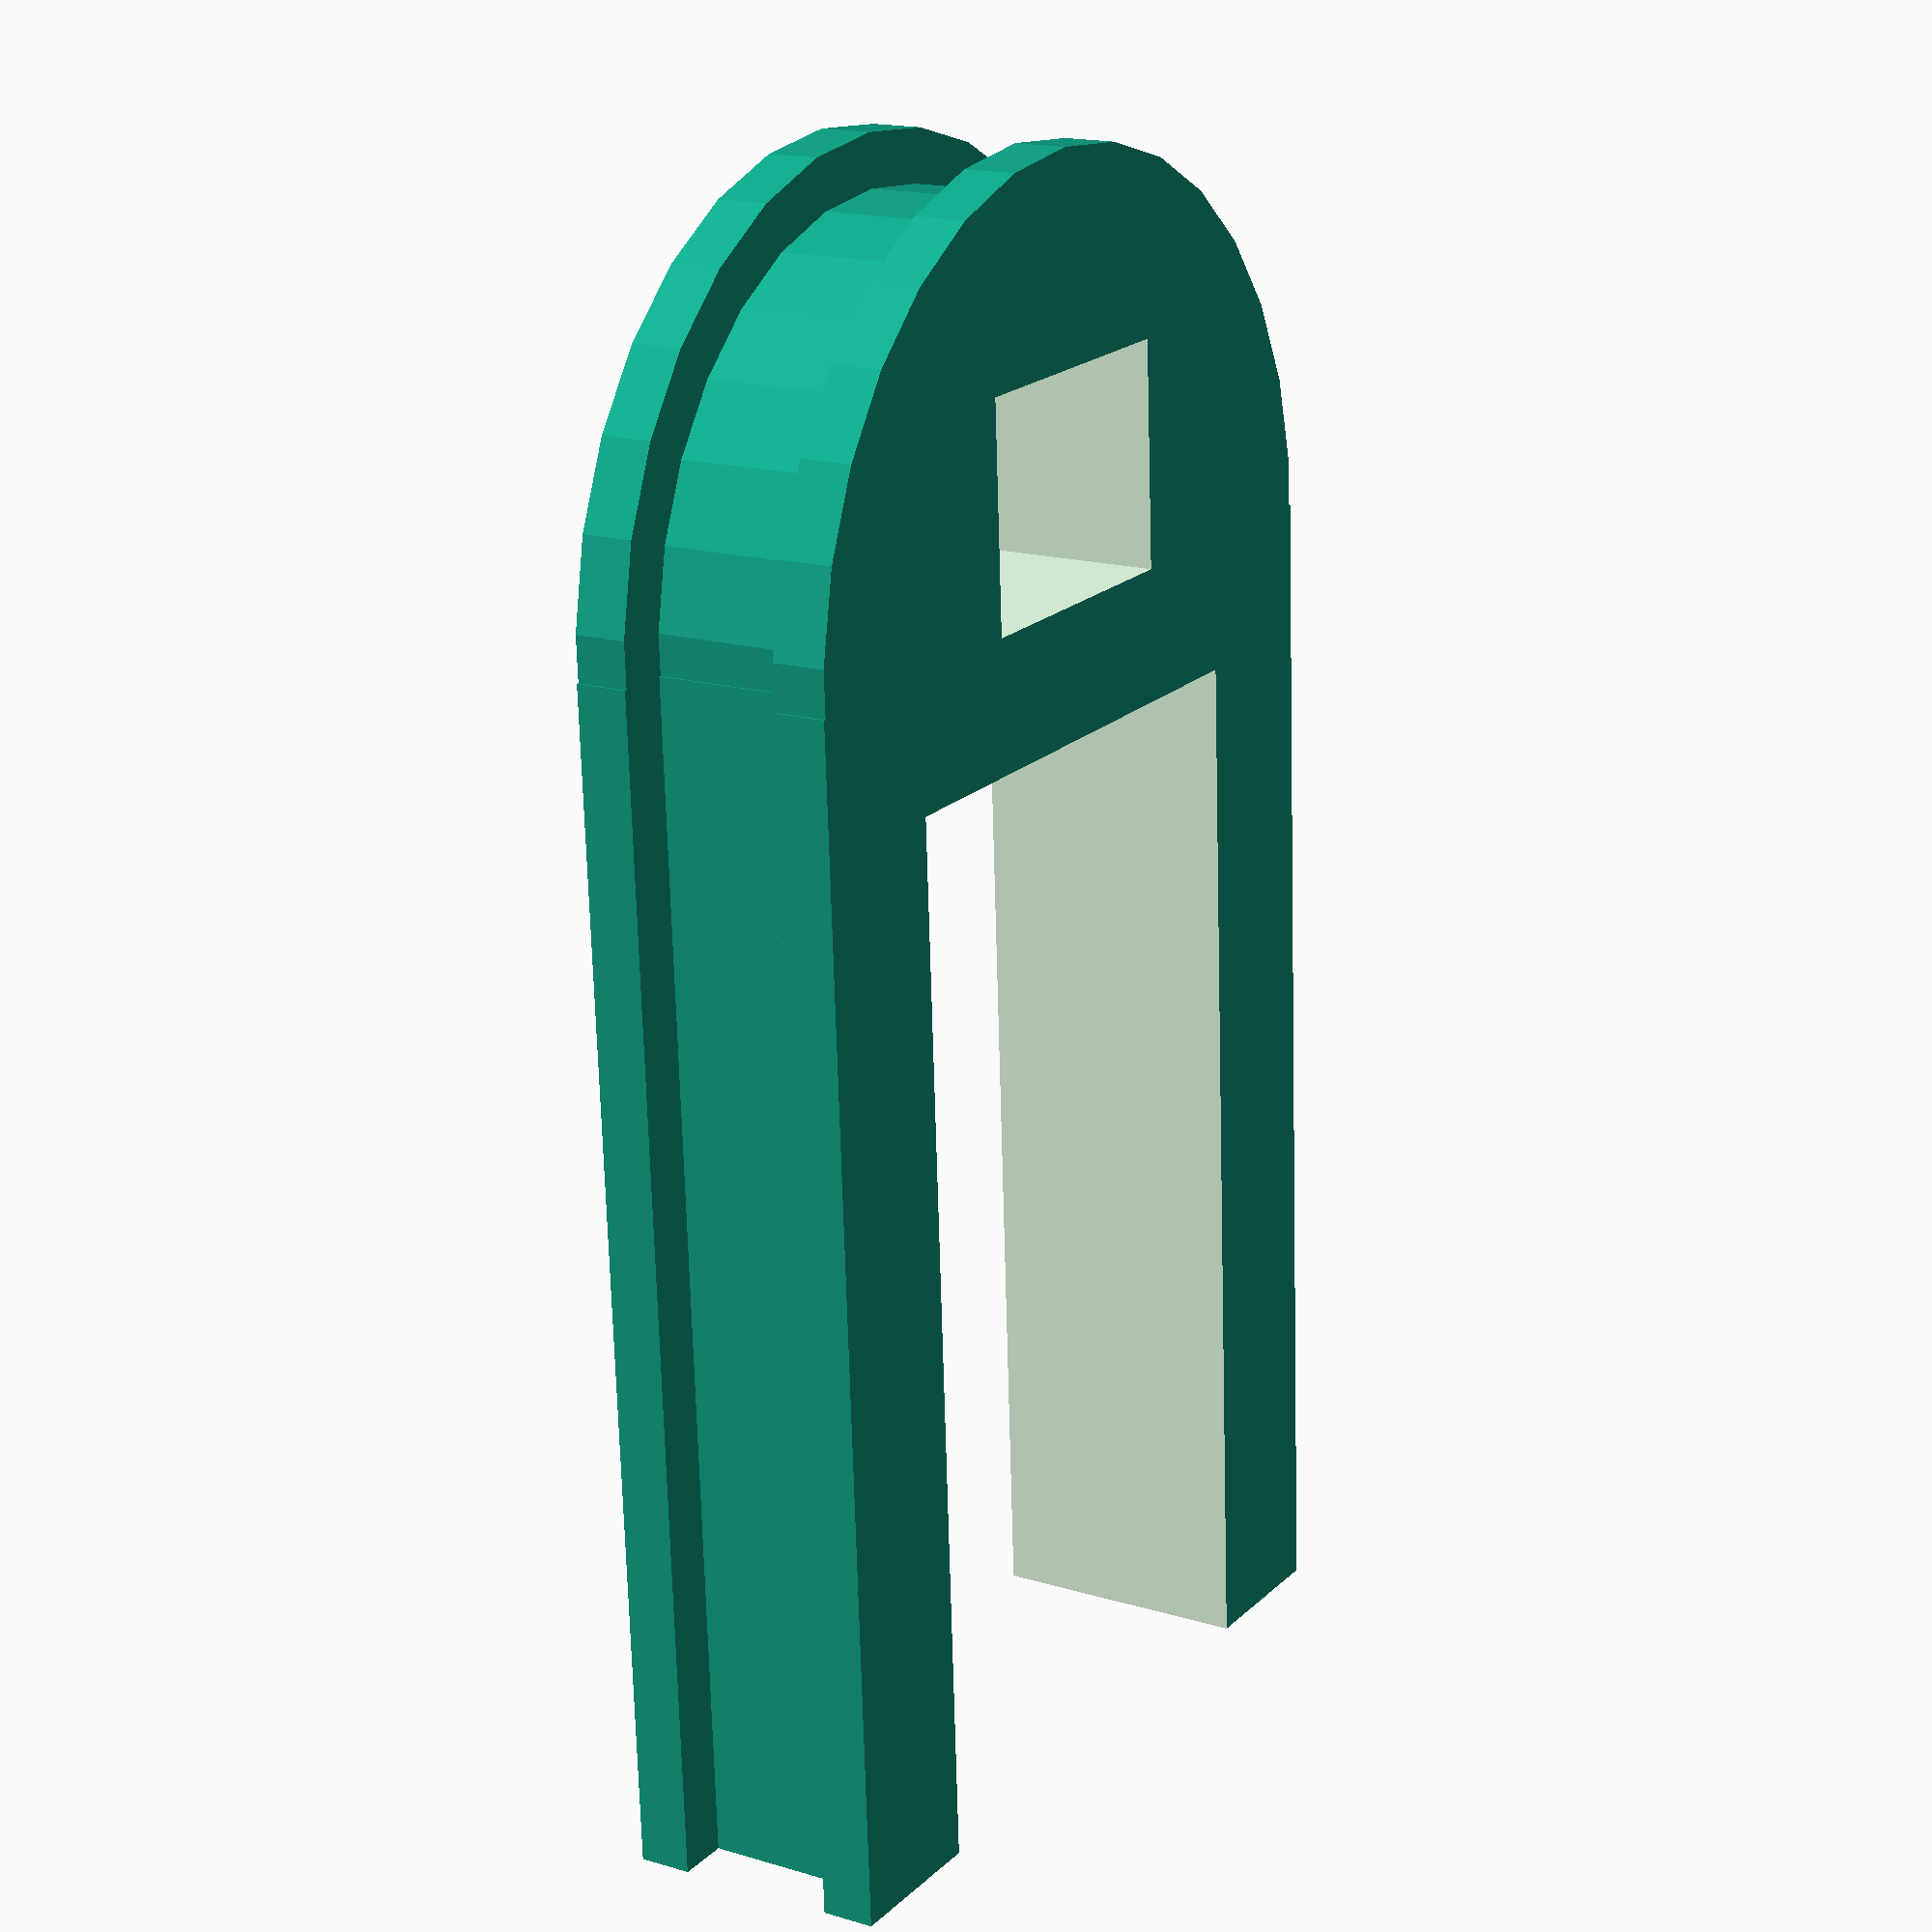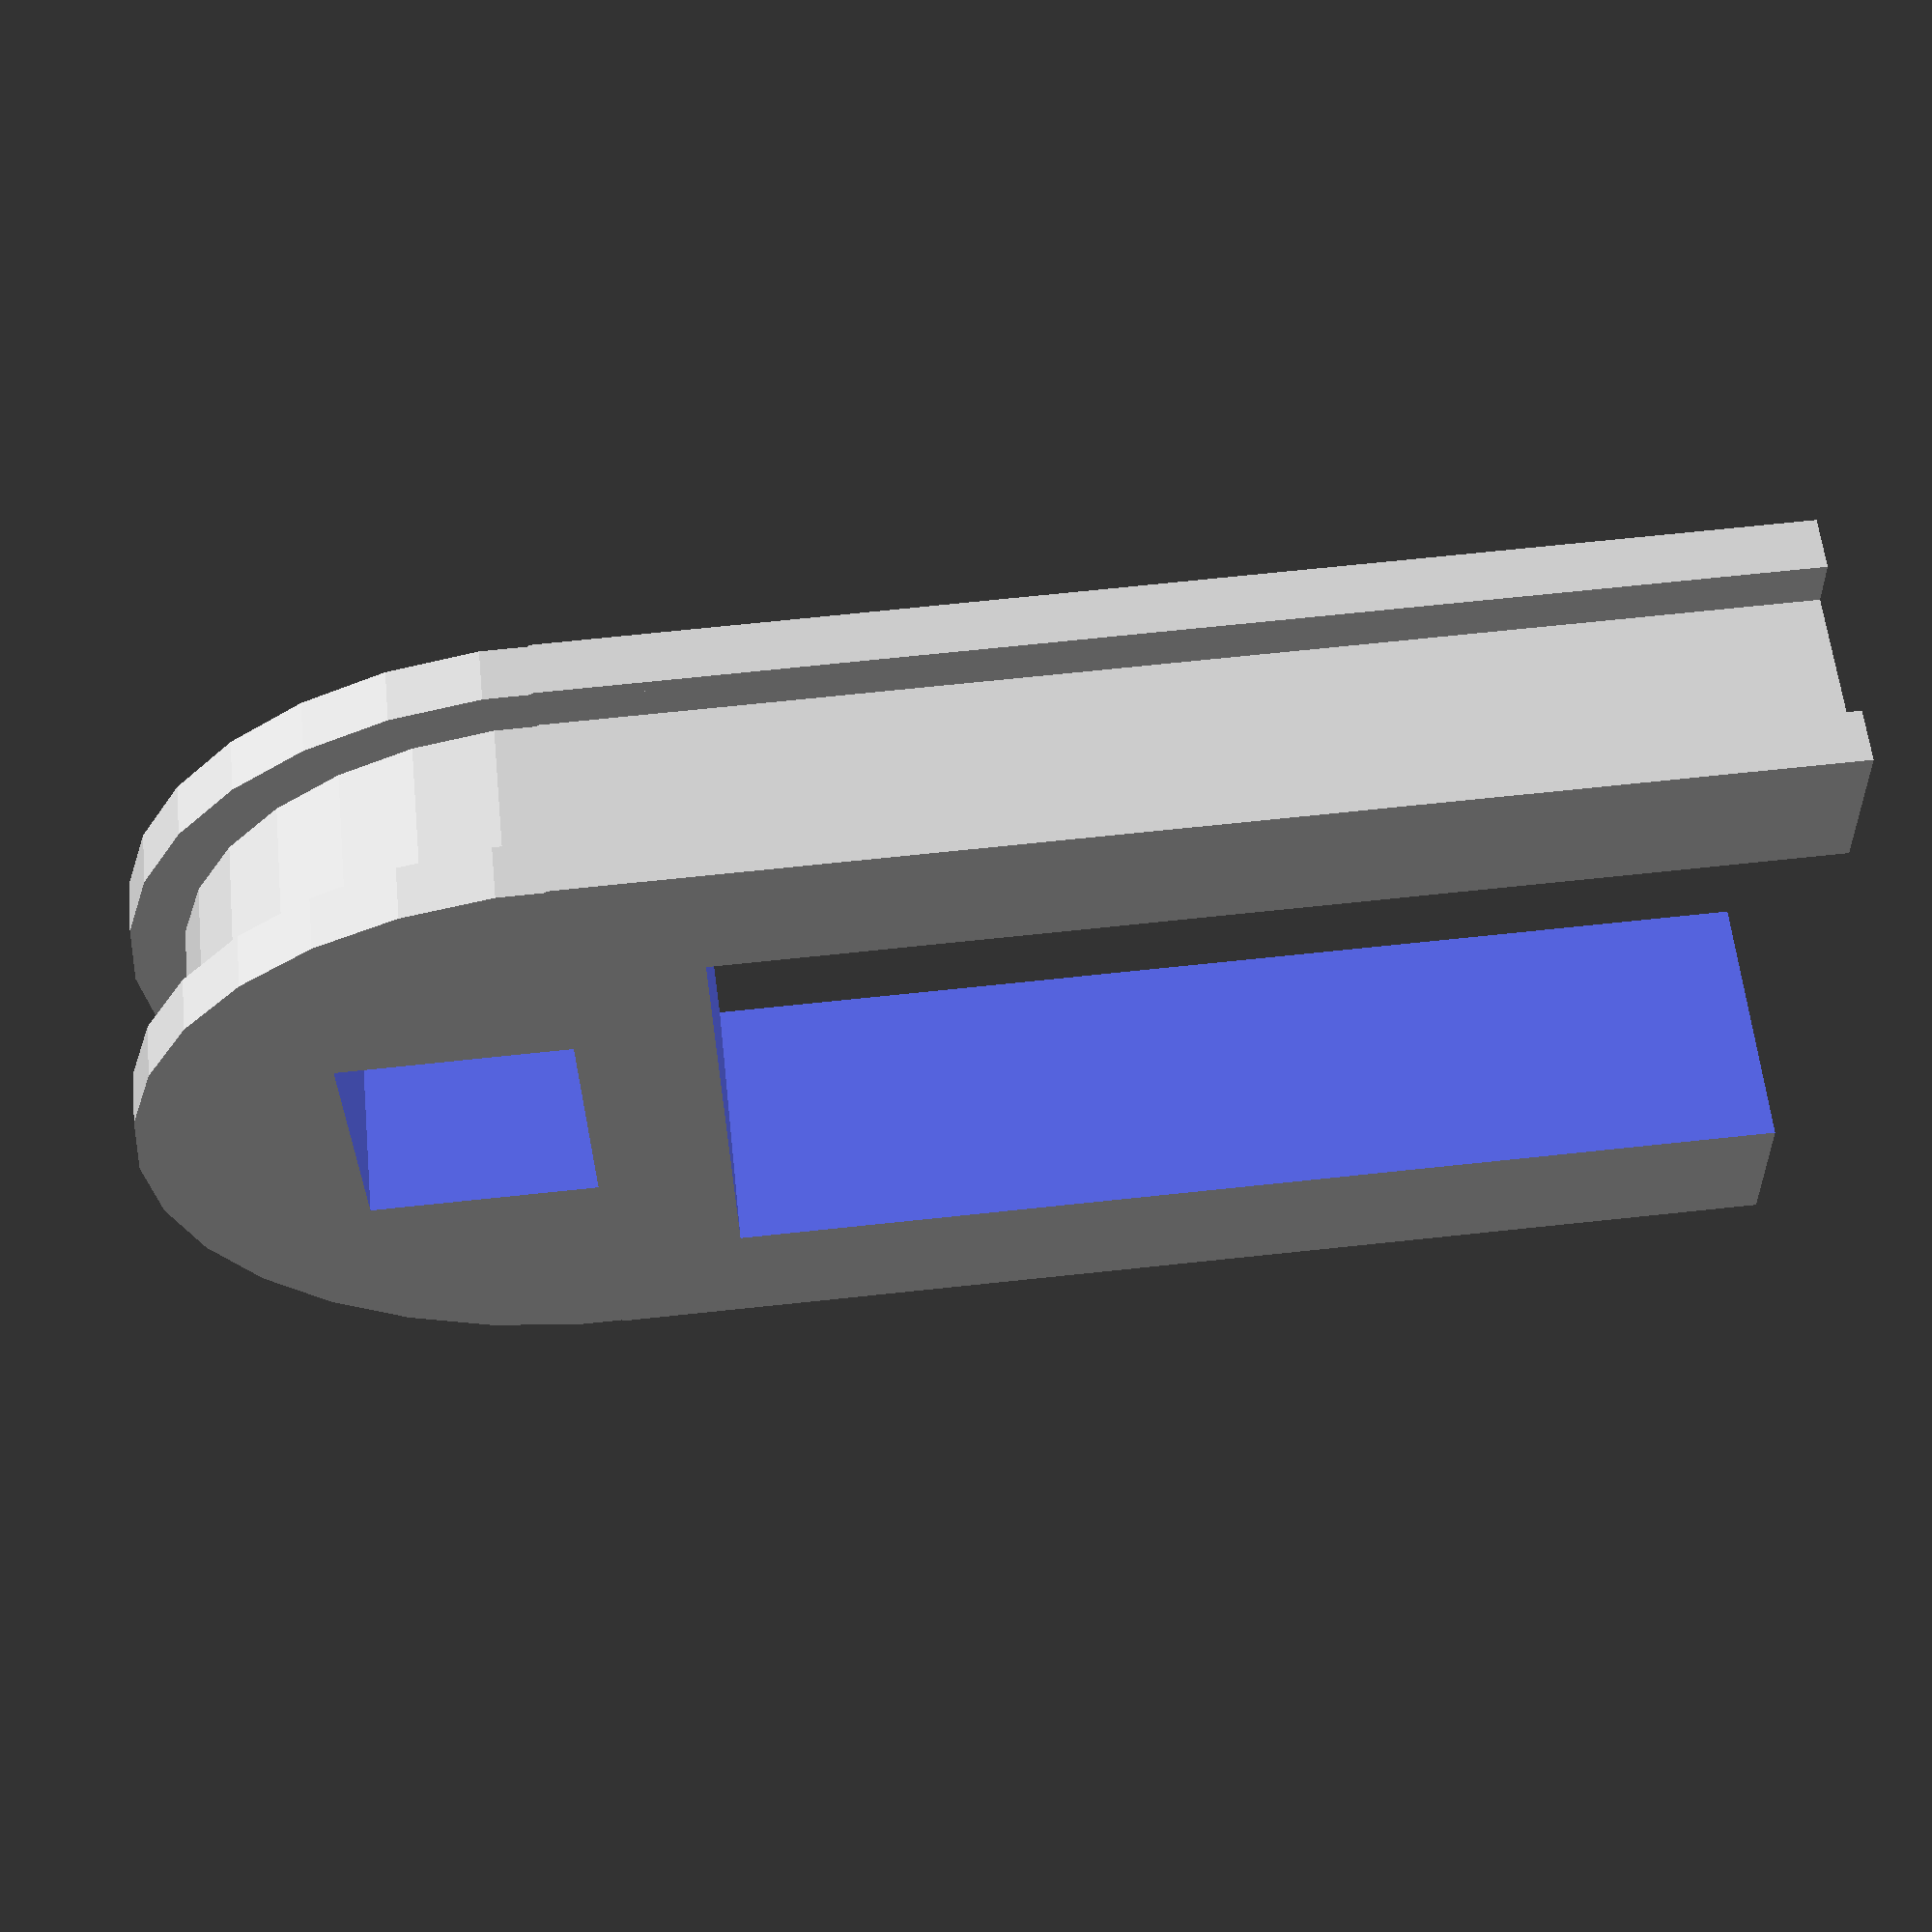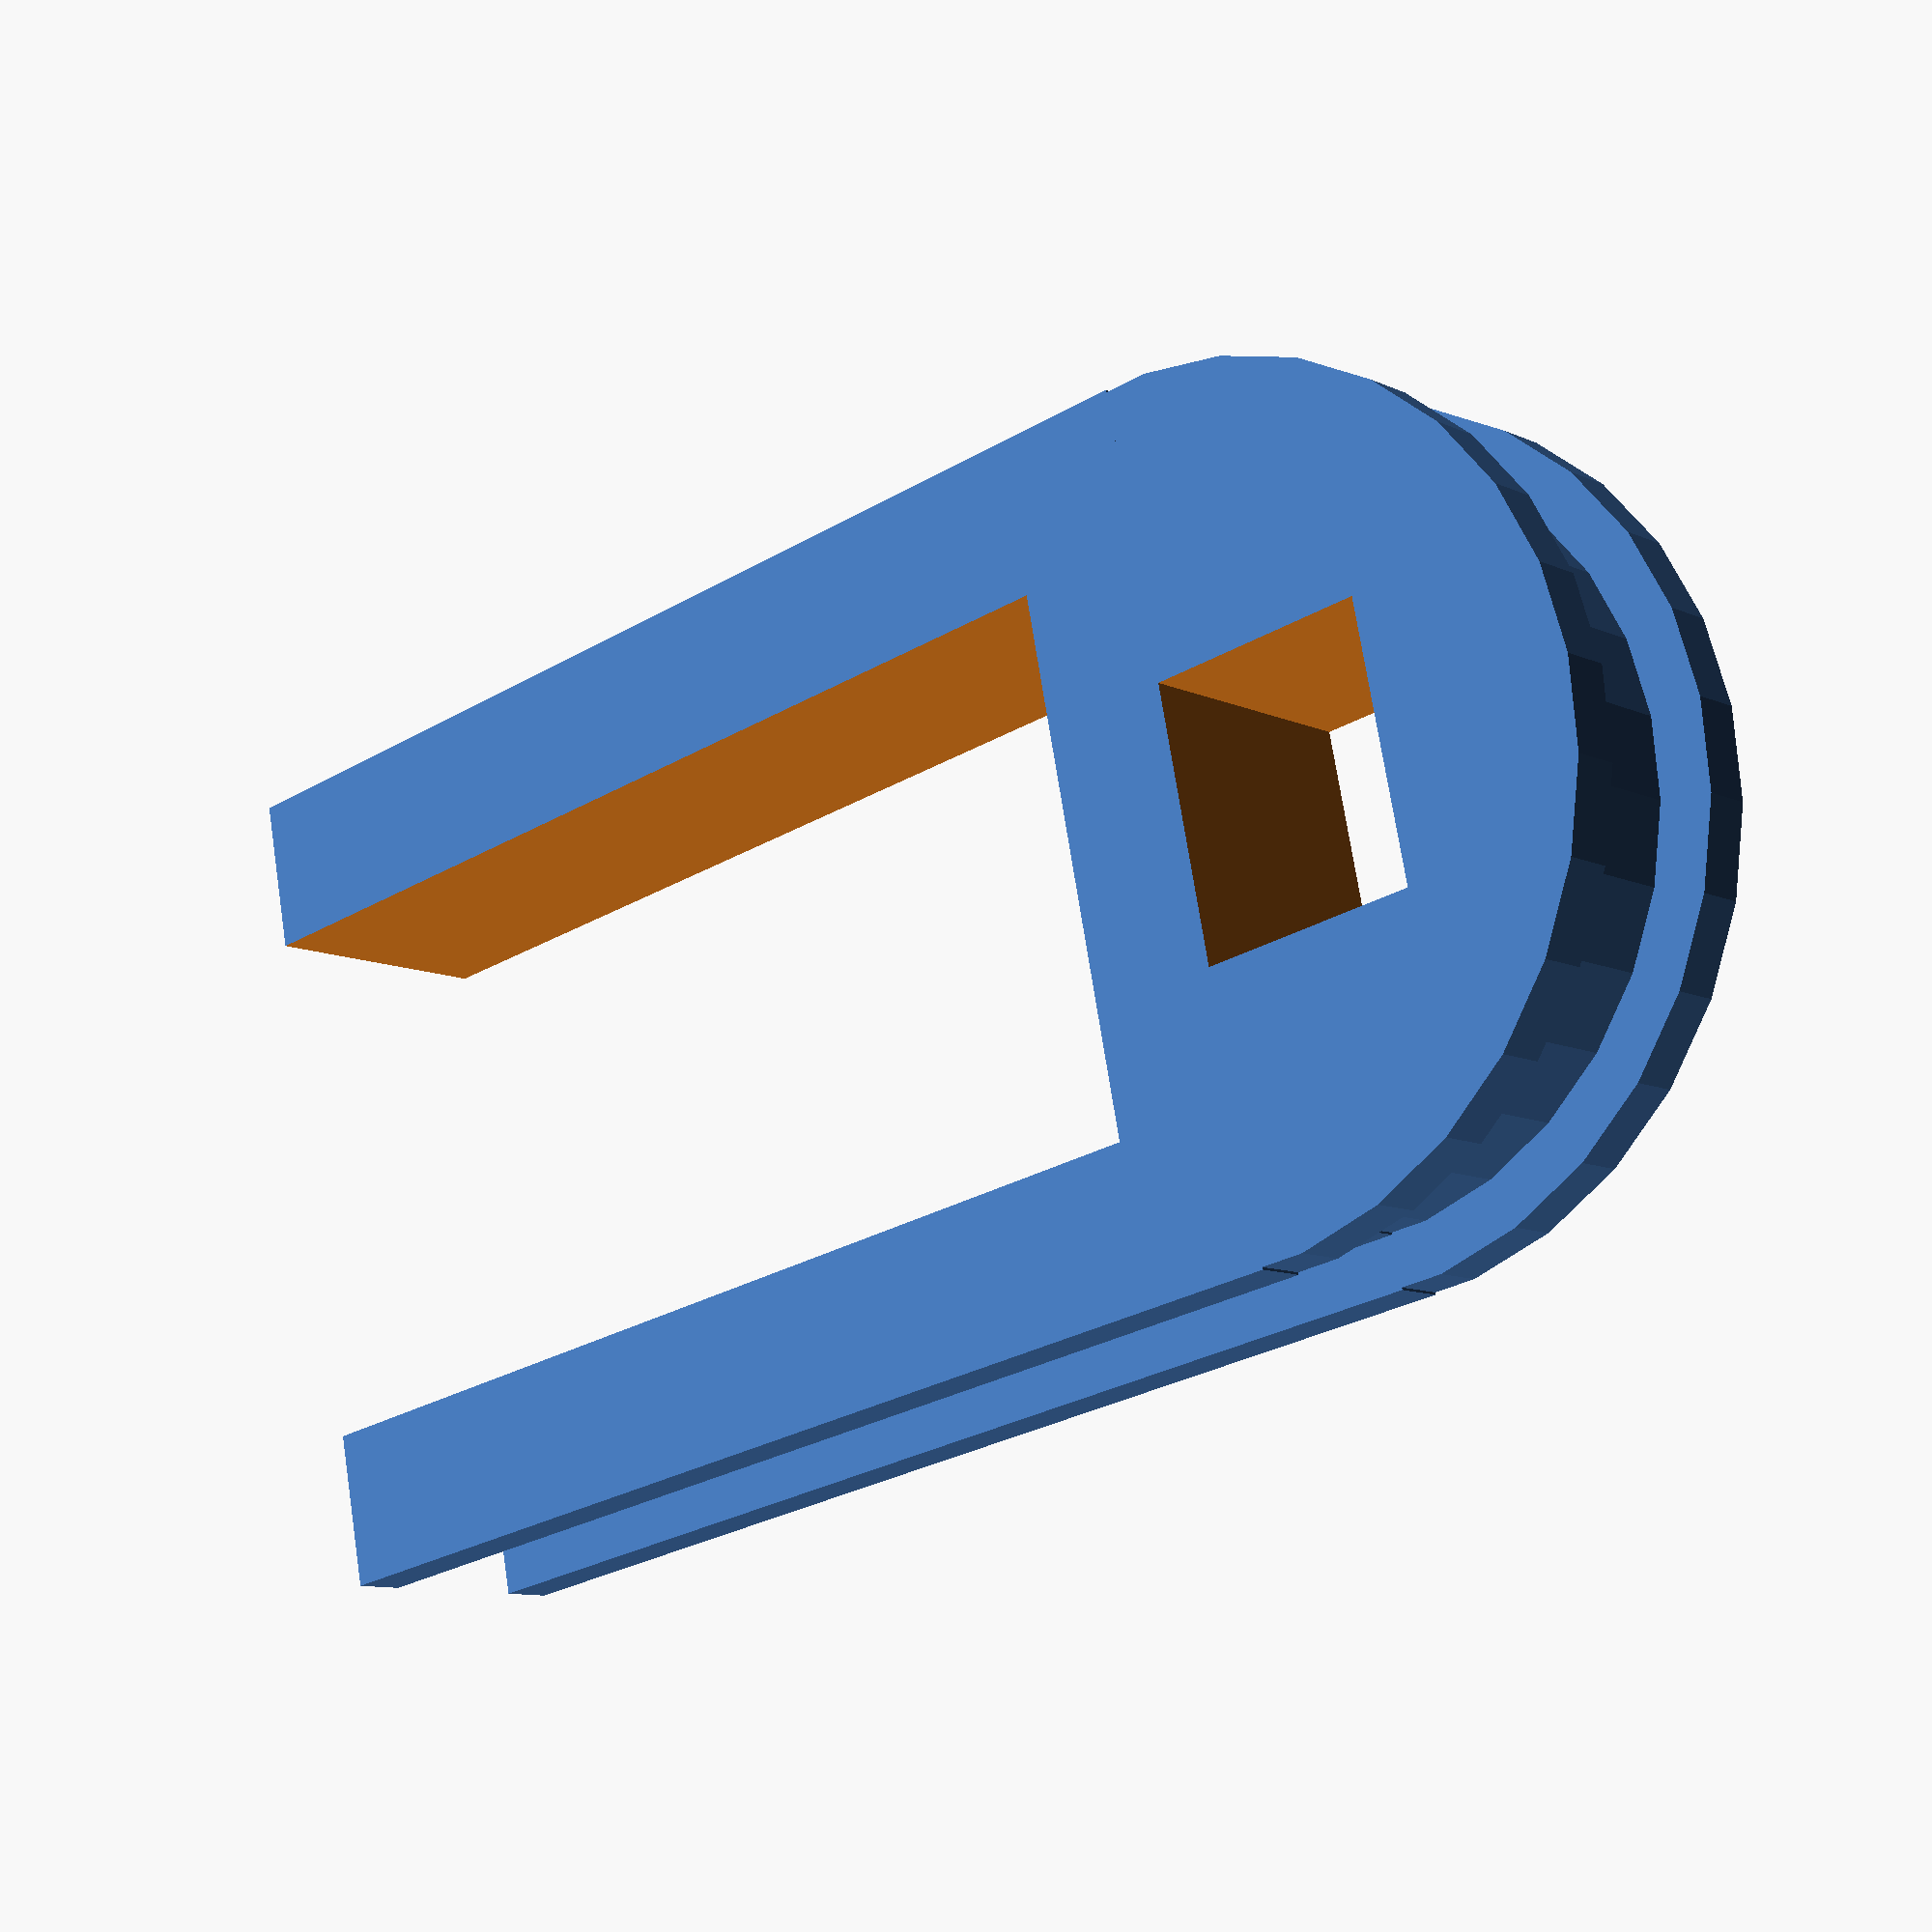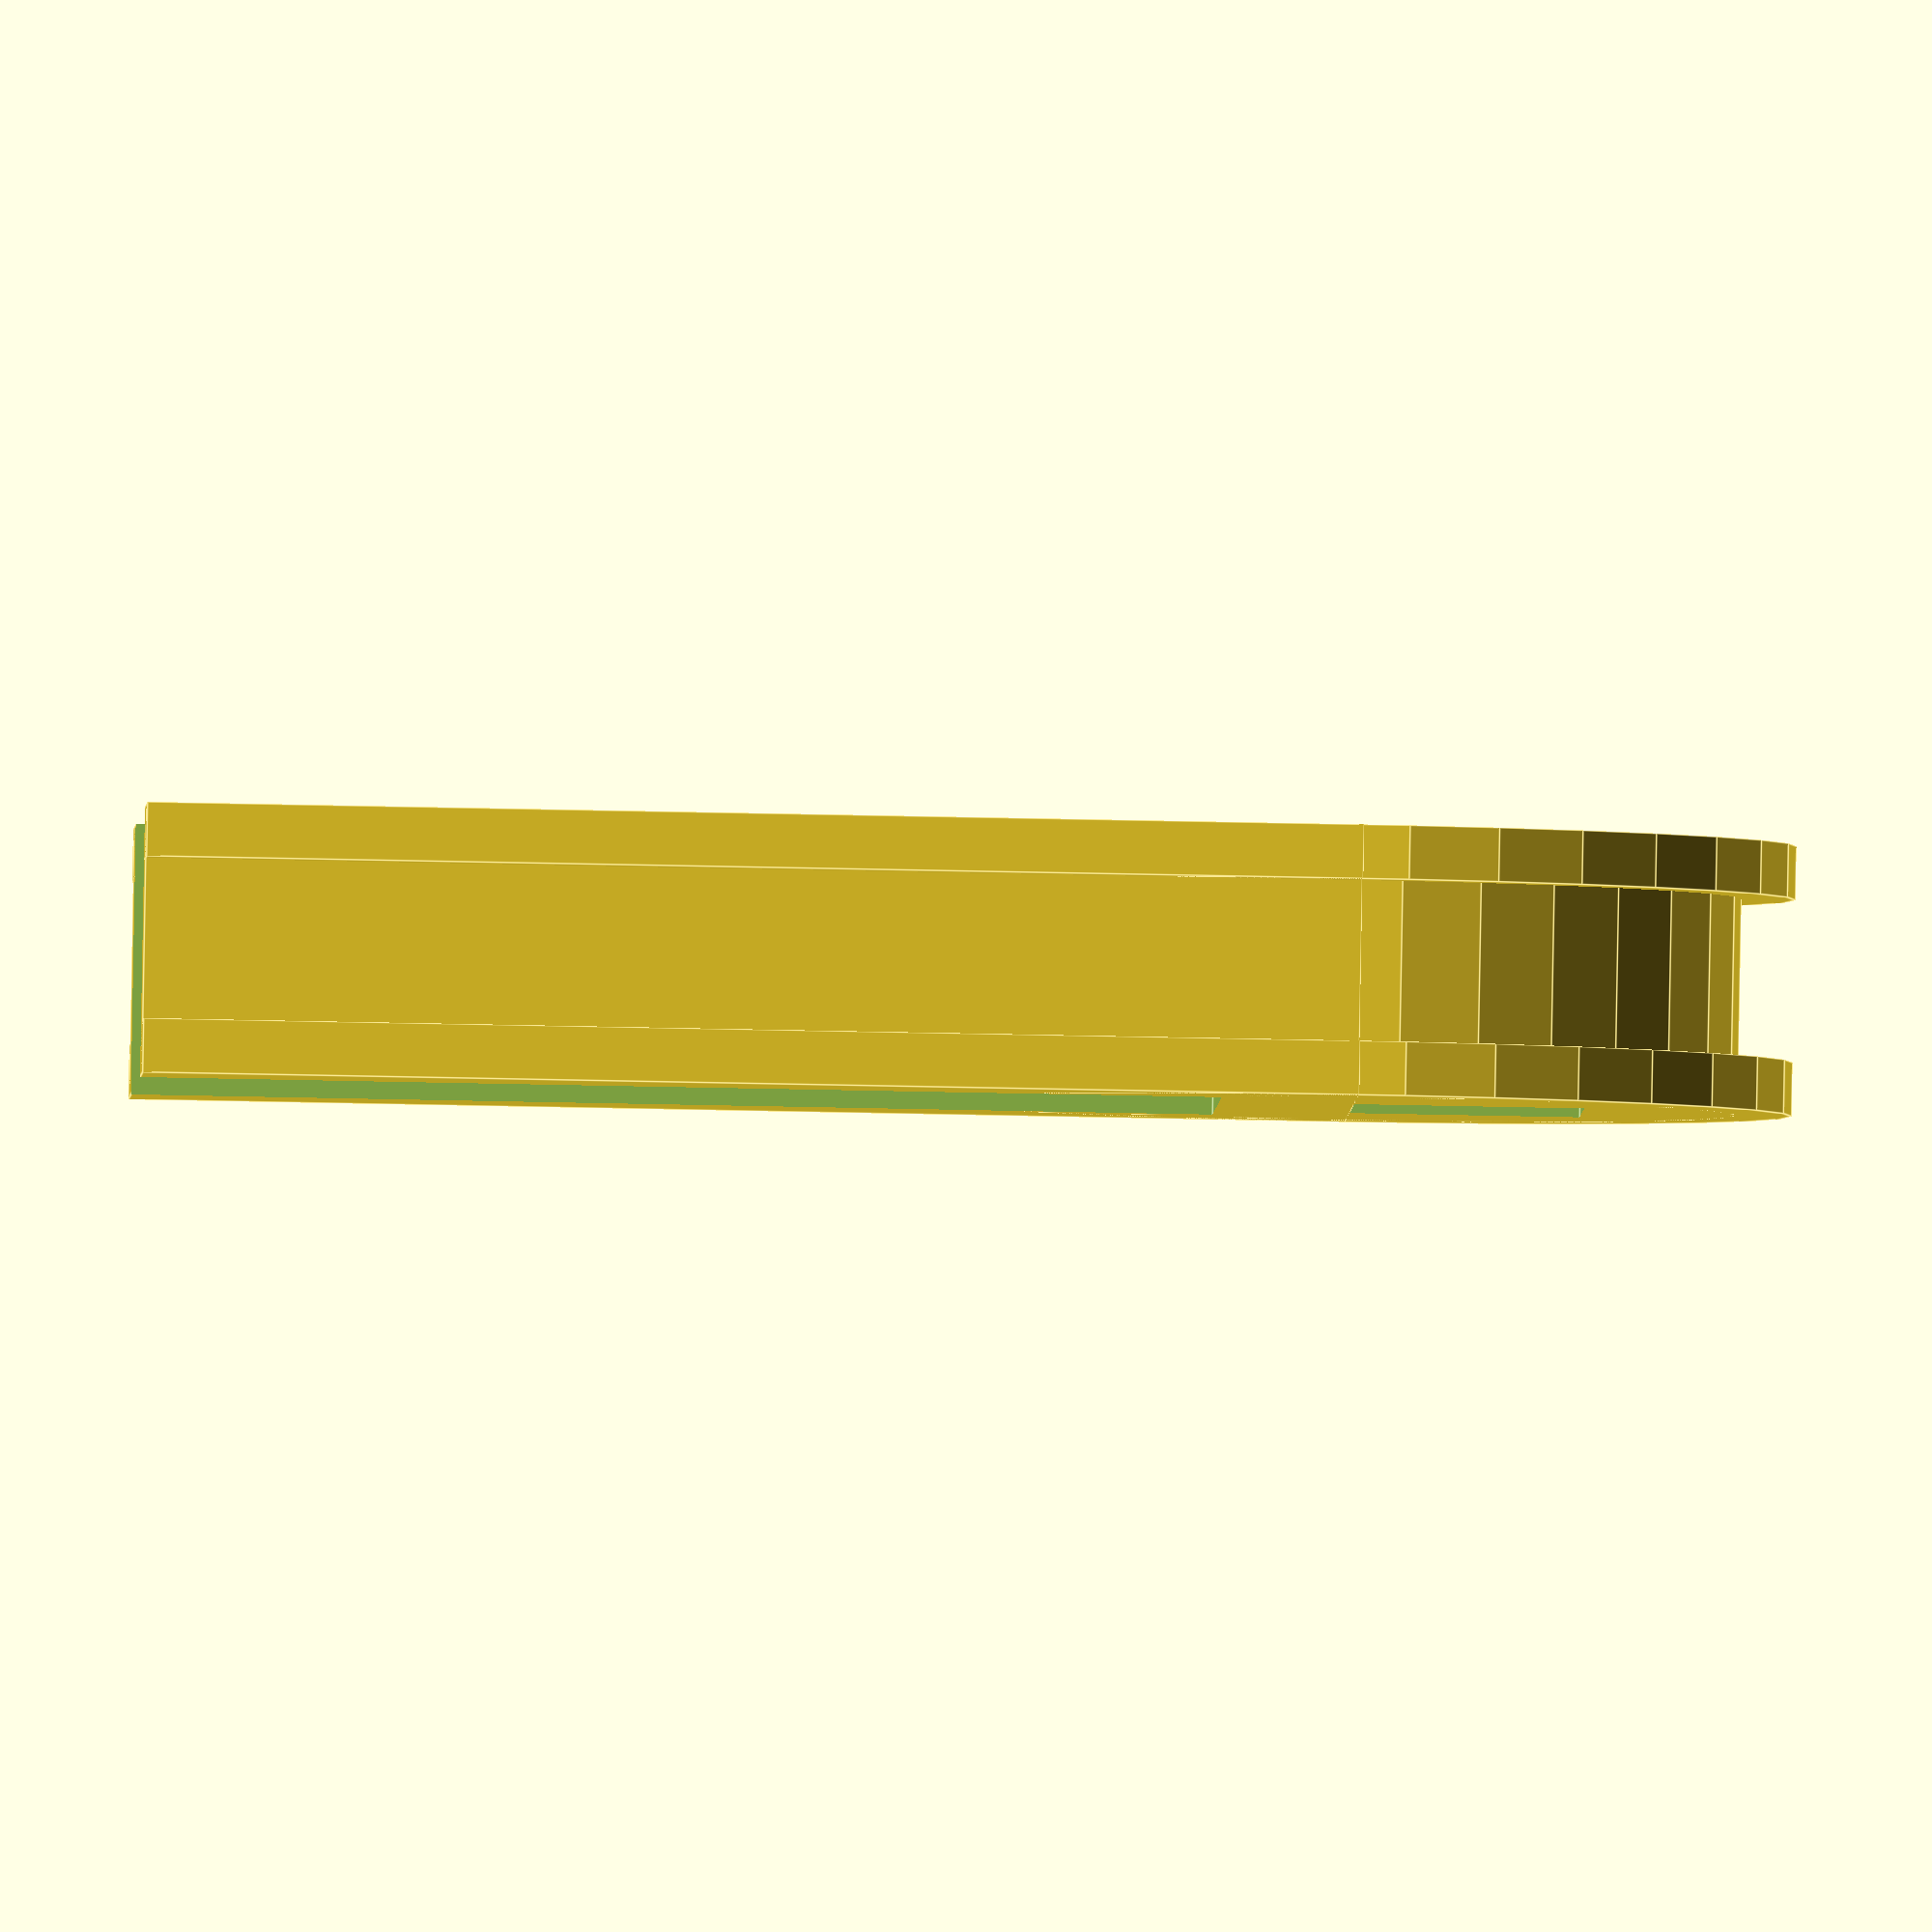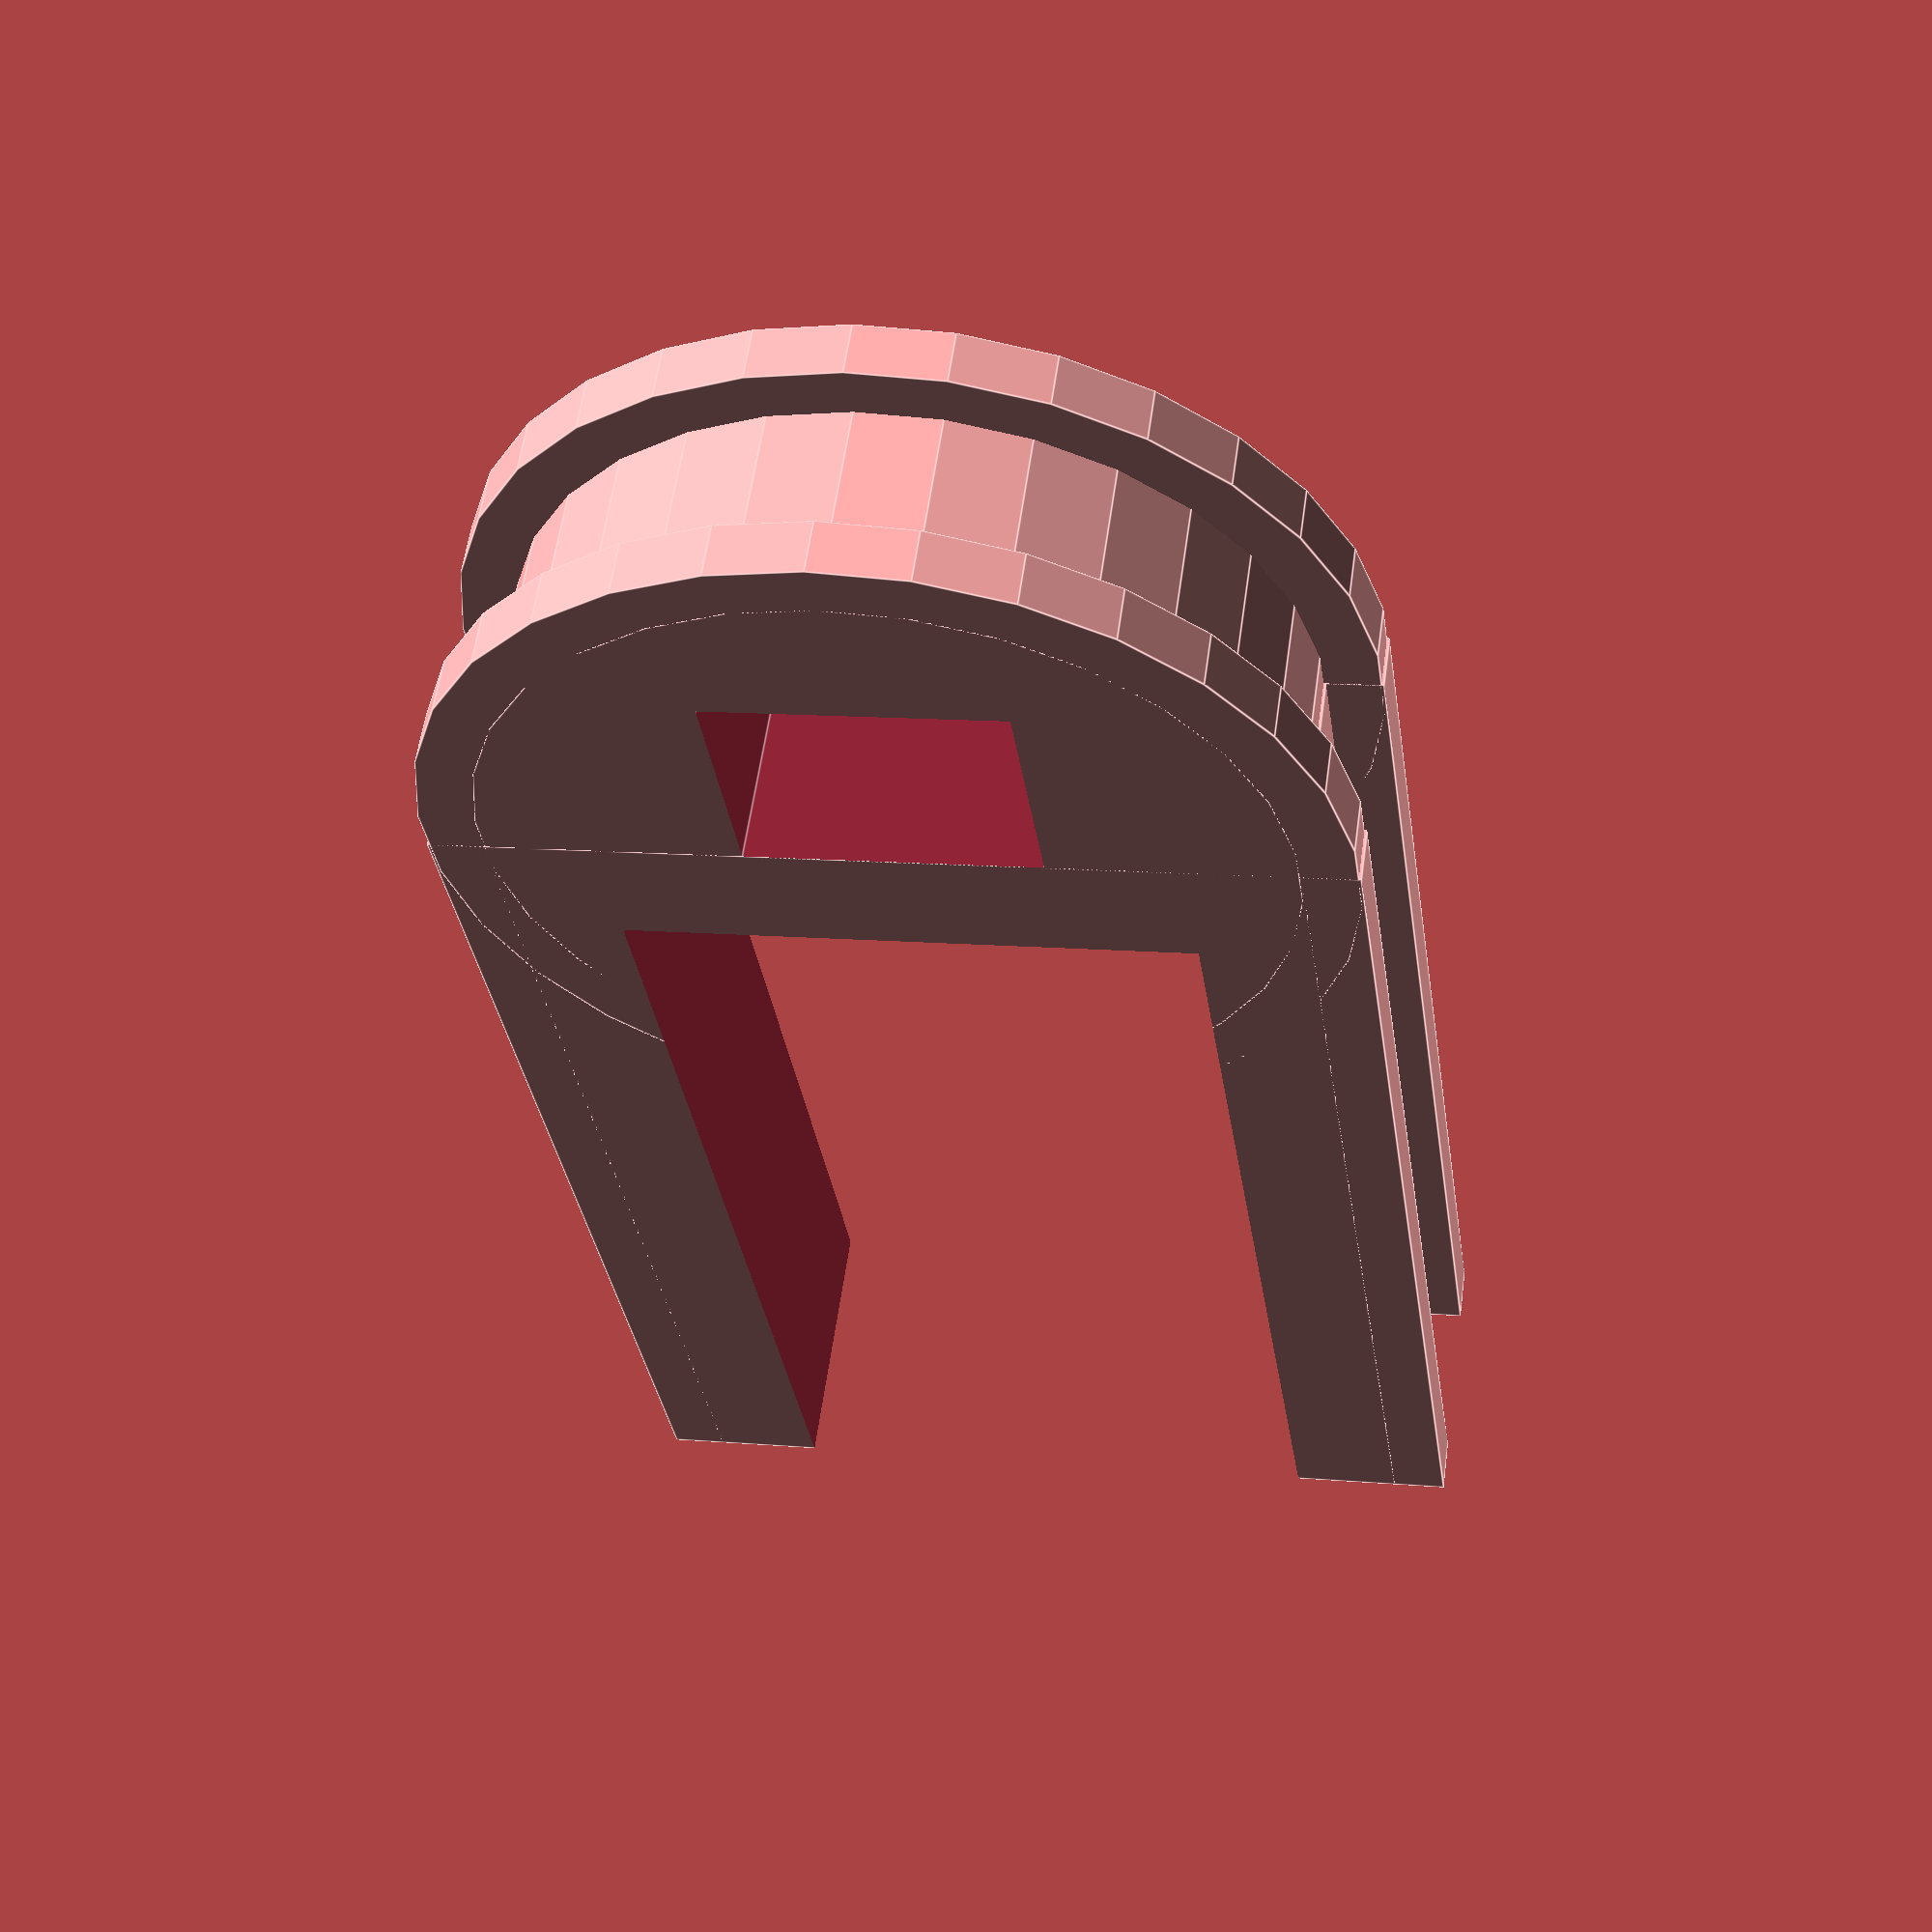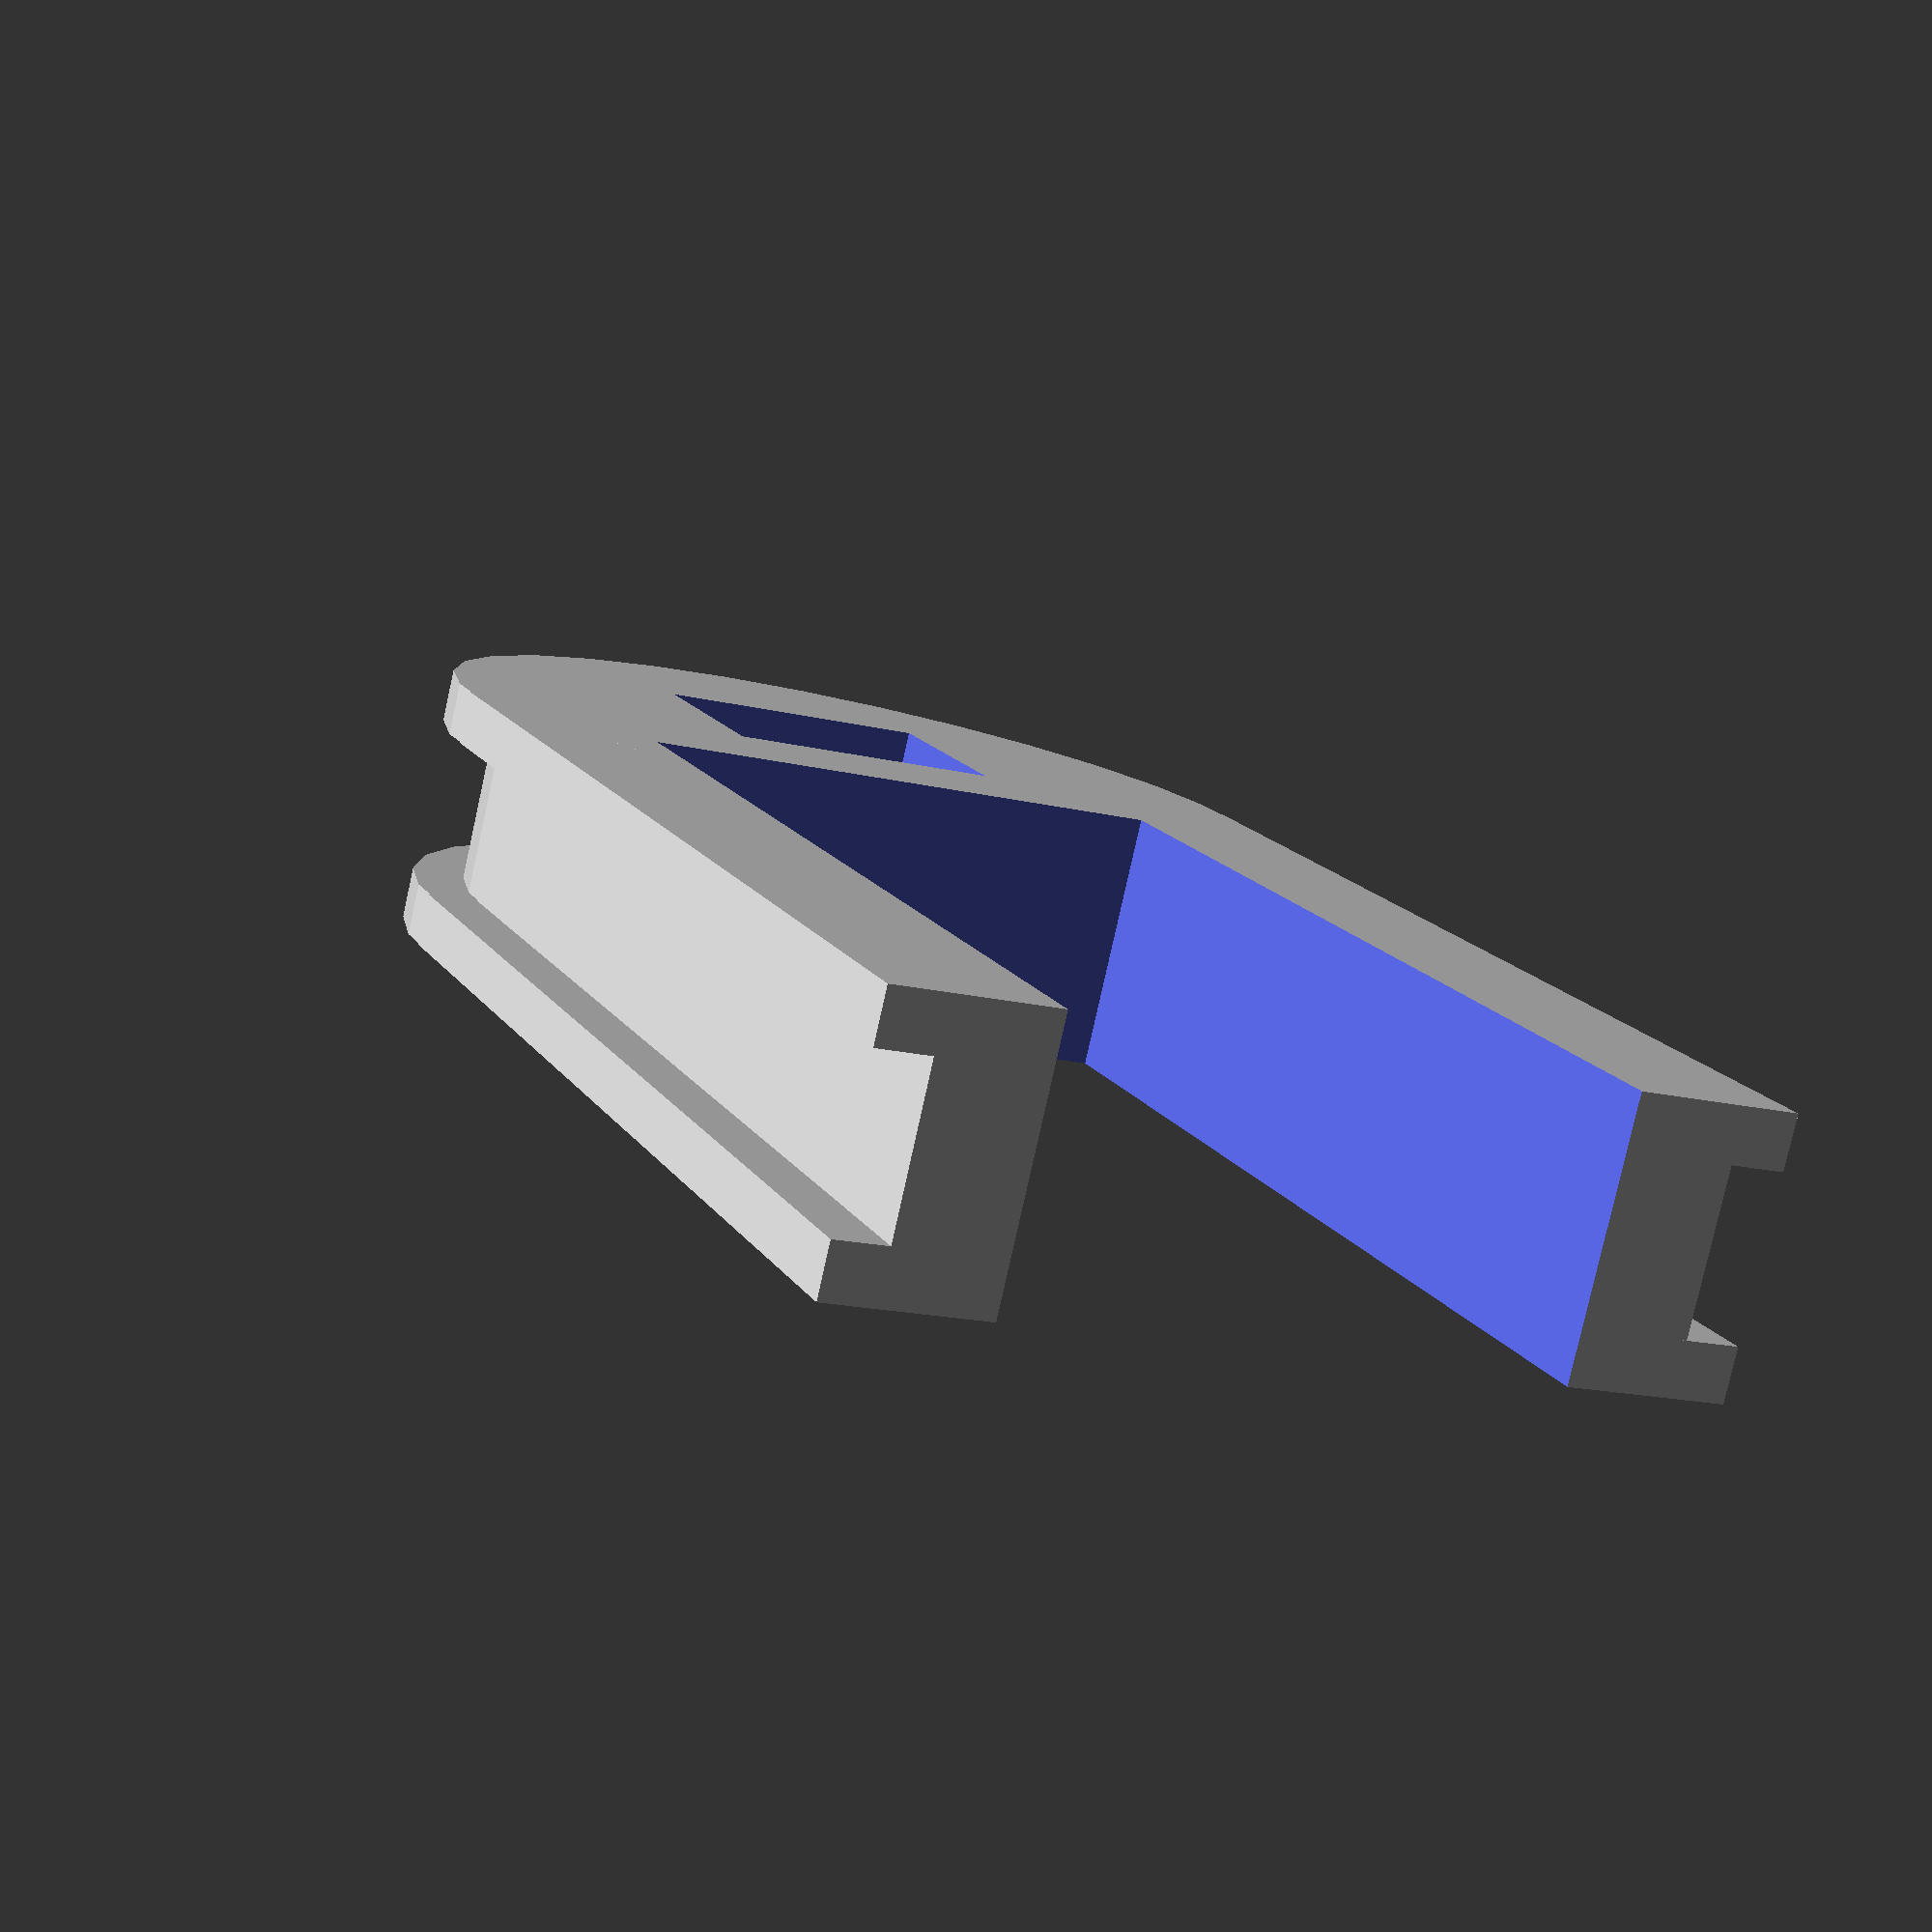
<openscad>
difference() {
    union() {
        // Main block
        cube([2, 32.5, 45]);

        translate([0, 2, 0]) {
            cube([10, 28.5, 45]);
        }

        translate([8, 0, 0]) {
            cube([2, 32.5, 45]);
        }

        // Circular top
        translate([0, 16.25, 45]) {
            rotate([0, 90, 0]) {
                cylinder(h=2, d=32.5);
            }
        }

        translate([0, 16.25, 45]) {
            rotate([0, 90, 0]) {
                cylinder(h=10, d=28.5);
            }
        }

        translate([8, 16.25, 45]) {
            rotate([0, 90, 0]) {
                cylinder(h=2, d=32.5);
            }
        }
    }

    // Main block opening
    translate([-1, 6, -1]) {
        cube([12, 20.5, 41]);
    }

    // Light opening
    translate([-1, 11.25, 45]) {
        cube([12, 10.5, 8.5]);
    }
}

</openscad>
<views>
elev=250.8 azim=211.6 roll=178.4 proj=p view=solid
elev=110.6 azim=170.2 roll=96.1 proj=p view=solid
elev=27.7 azim=166.8 roll=311.9 proj=p view=solid
elev=229.6 azim=222.2 roll=271.4 proj=o view=edges
elev=213.0 azim=278.1 roll=171.8 proj=p view=edges
elev=164.8 azim=76.5 roll=21.6 proj=p view=solid
</views>
